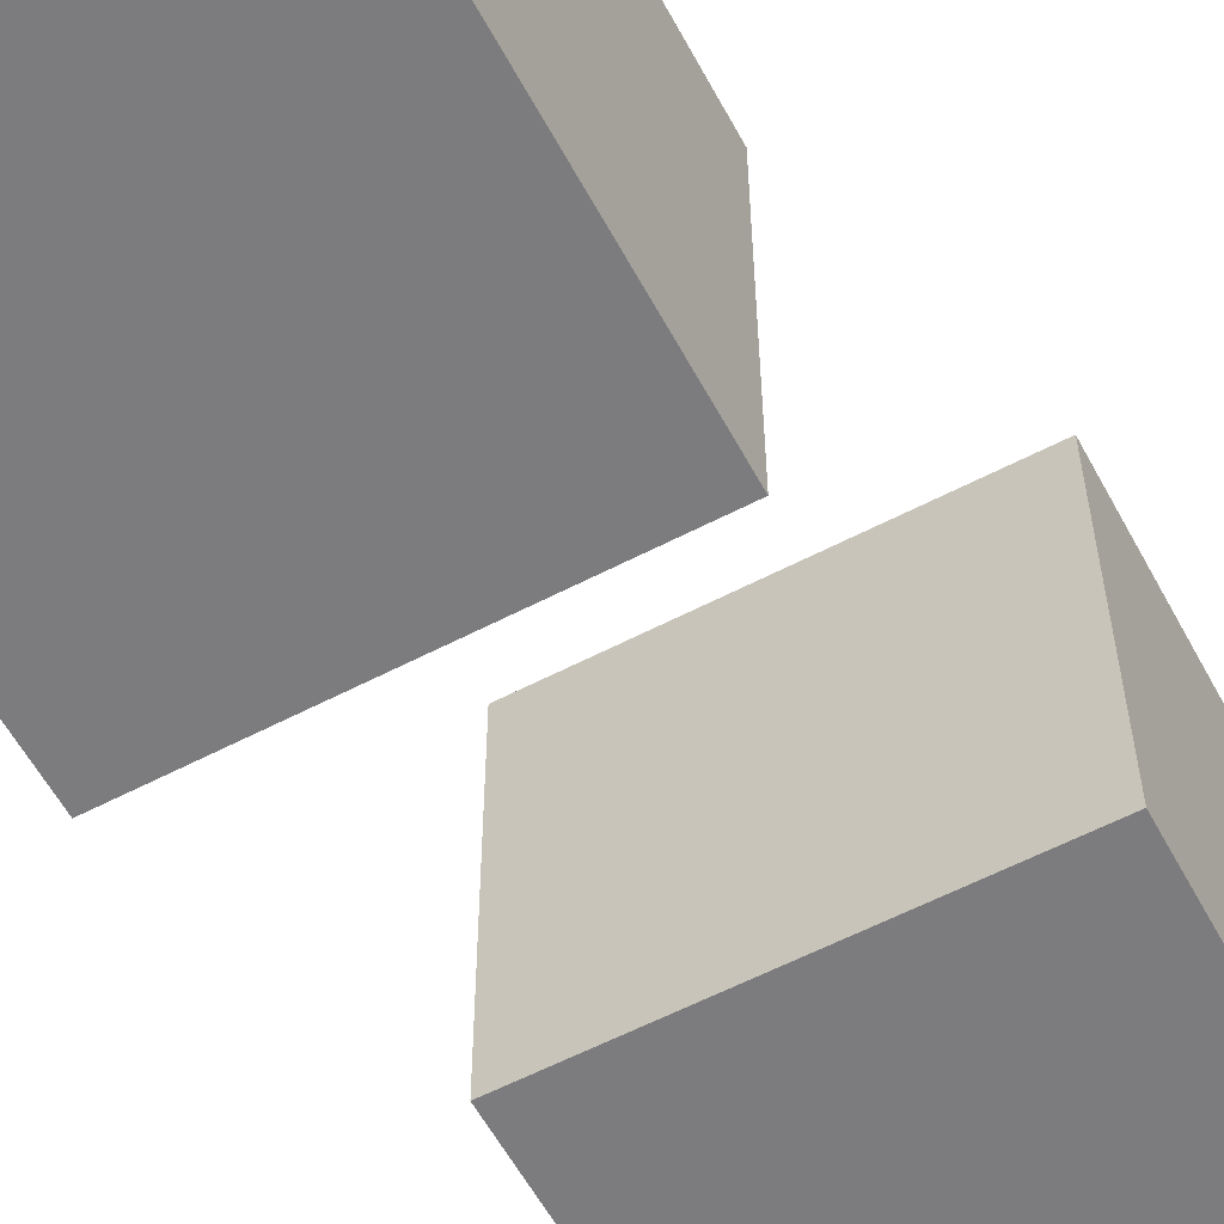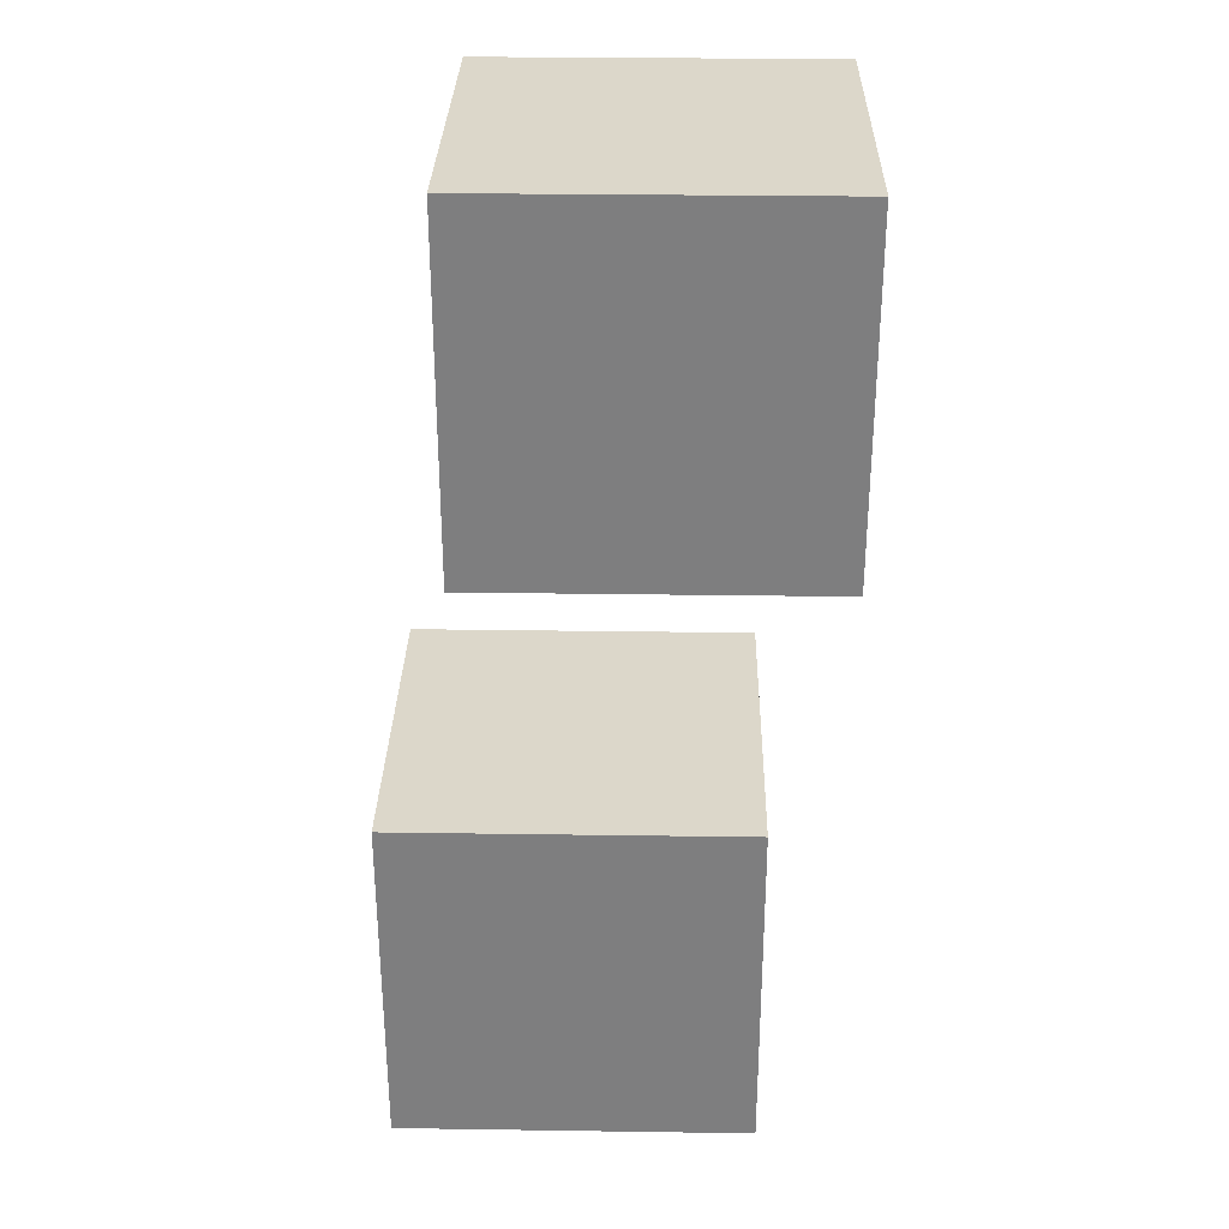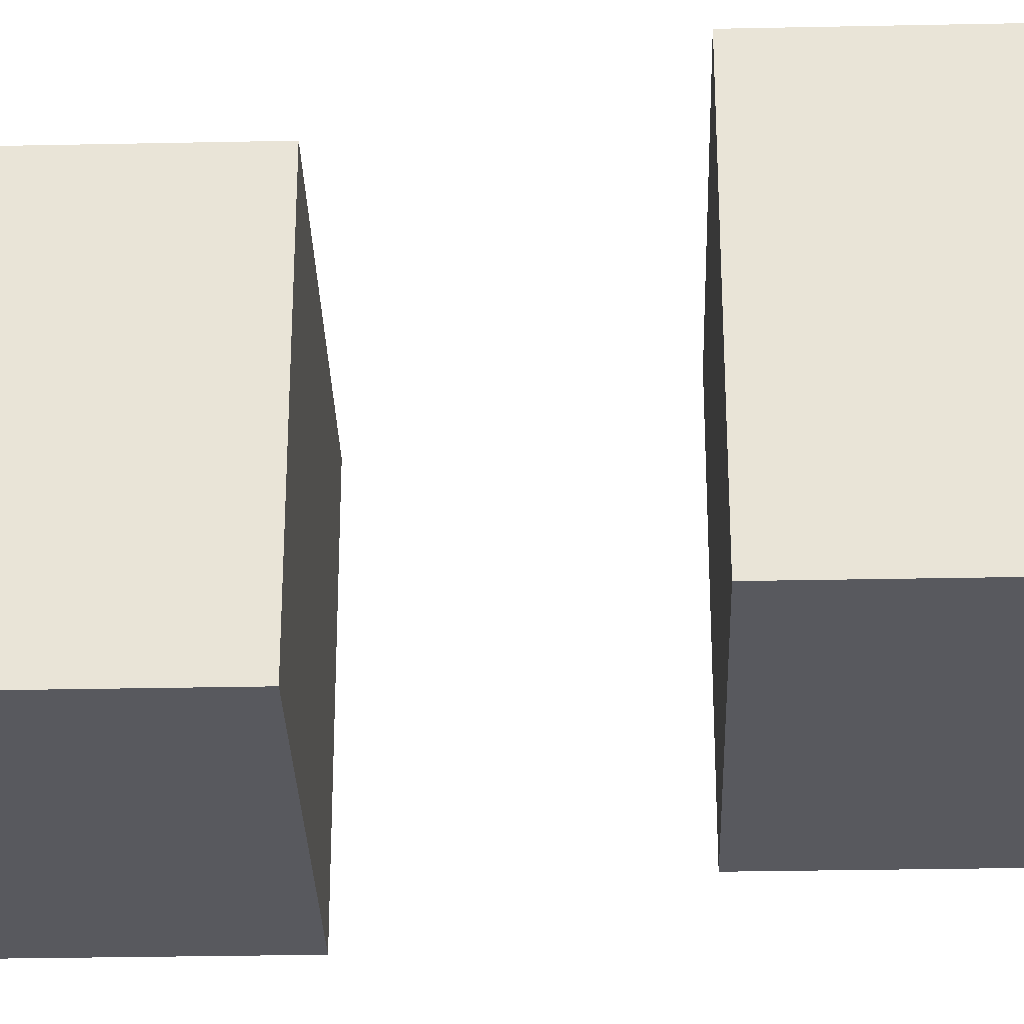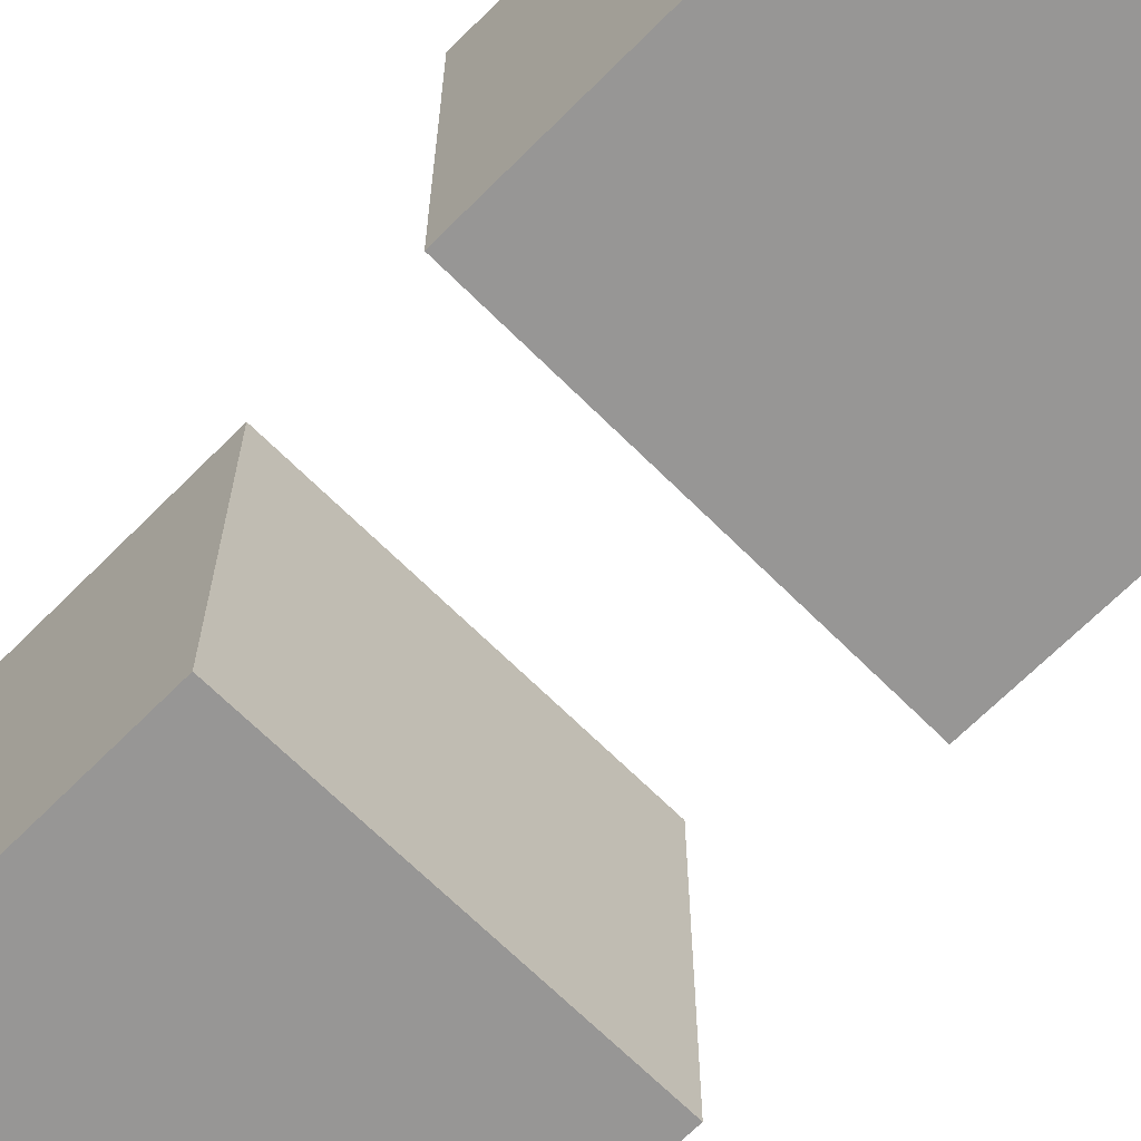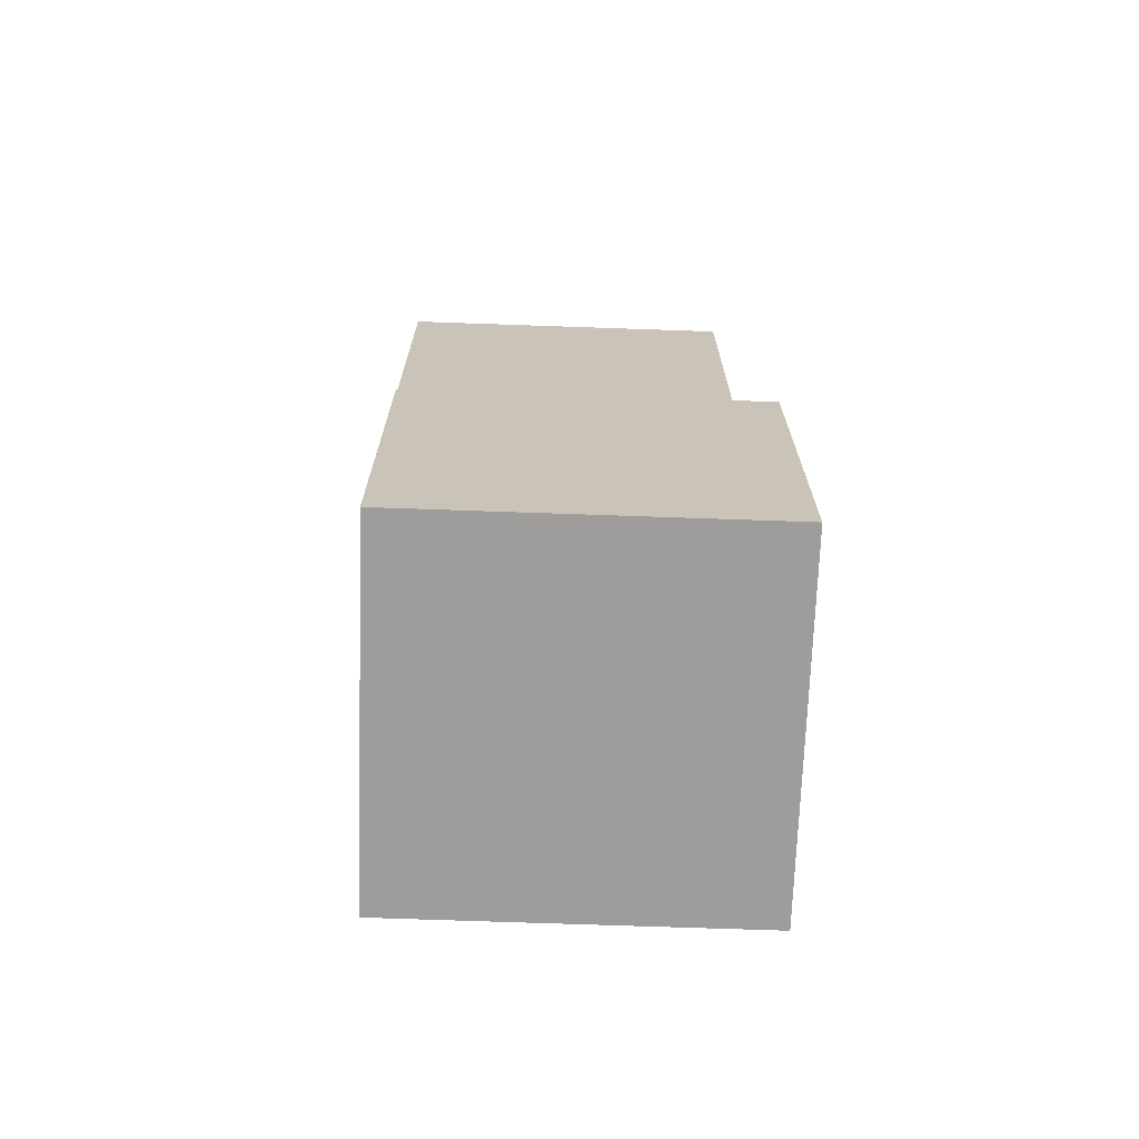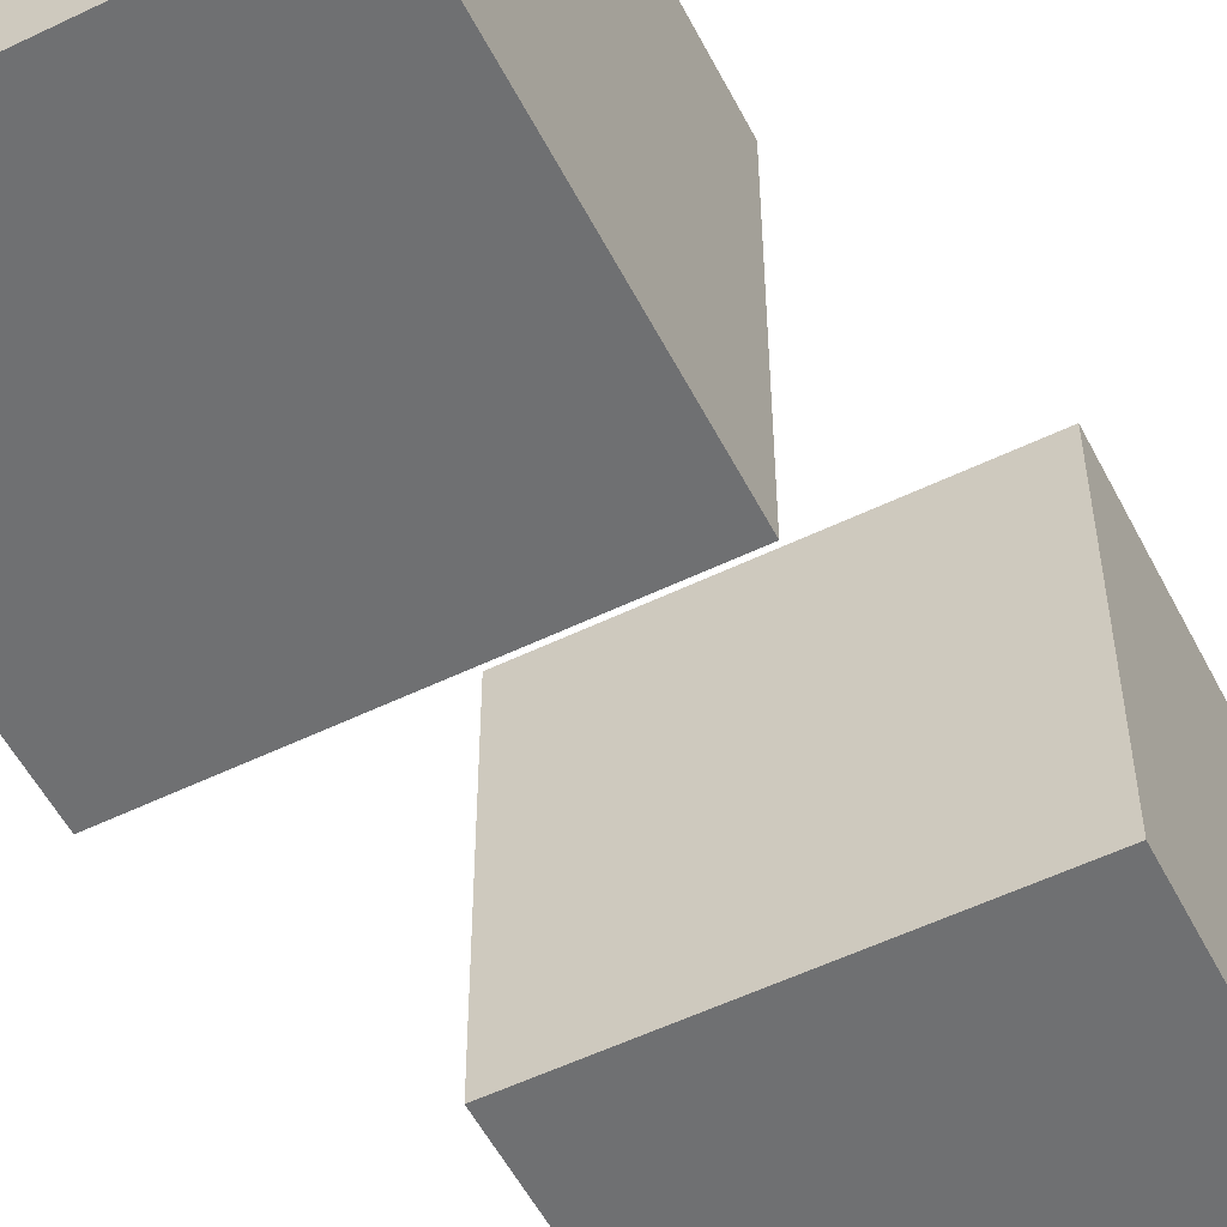
<metadata>
{"format":"obj","ext":"obj","renderer":"f3d","projection":"perspective","resolution":1024,"background":"white","views":[{"elev":-58.9,"azim":28.3,"up":"+Y"},{"elev":30.5,"azim":-178.8,"up":"+Z"},{"elev":-30.3,"azim":91.7,"up":"+Y"},{"elev":-67.9,"azim":-44.9,"up":"+Y"},{"elev":-70.4,"azim":88.0,"up":"+Z"},{"elev":-54.9,"azim":27.0,"up":"+Y"}]}
</metadata>
<code>
o Cube
v 1 -1 -3.489
v 1 -1 -1.489
v -1 -1 -1.489
v -1 -1 -3.489
v 1 1 -3.489
v 1 1 -1.489
v -1 1 -1.489
v -1 1 -3.489
v 0.5895 -1.107 -0.1474
v 0.5895 -1.107 1.853
v -1.41 -1.107 1.853
v -1.41 -1.107 -0.1474
v 0.5895 0.8932 -0.1474
v 0.5895 0.8932 1.853
v -1.41 0.8932 1.853
v -1.41 0.8932 -0.1474
f 1 2 3 4
f 5 8 7 6
f 1 5 6 2
f 2 6 7 3
f 3 7 8 4
f 5 1 4 8
f 9 10 11 12
f 13 16 15 14
f 9 13 14 10
f 10 14 15 11
f 11 15 16 12
f 13 9 12 16

</code>
